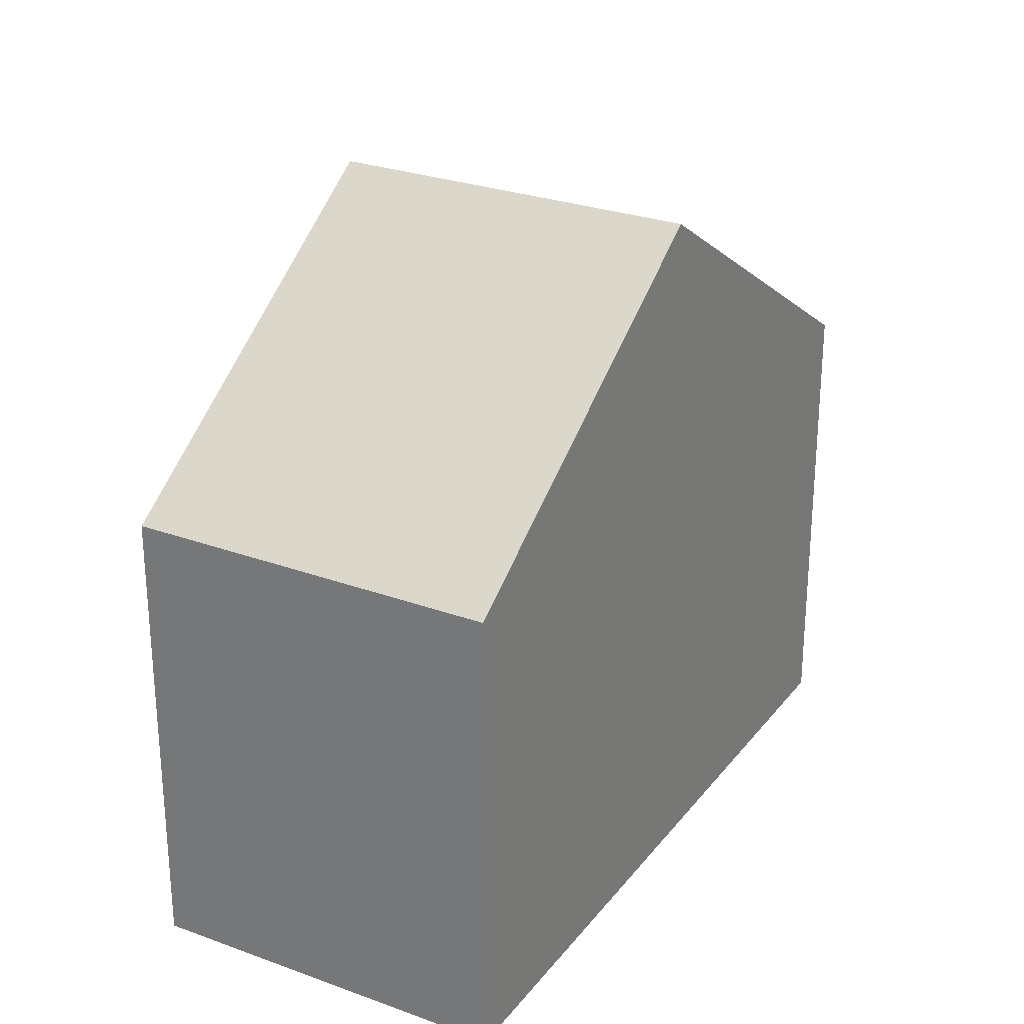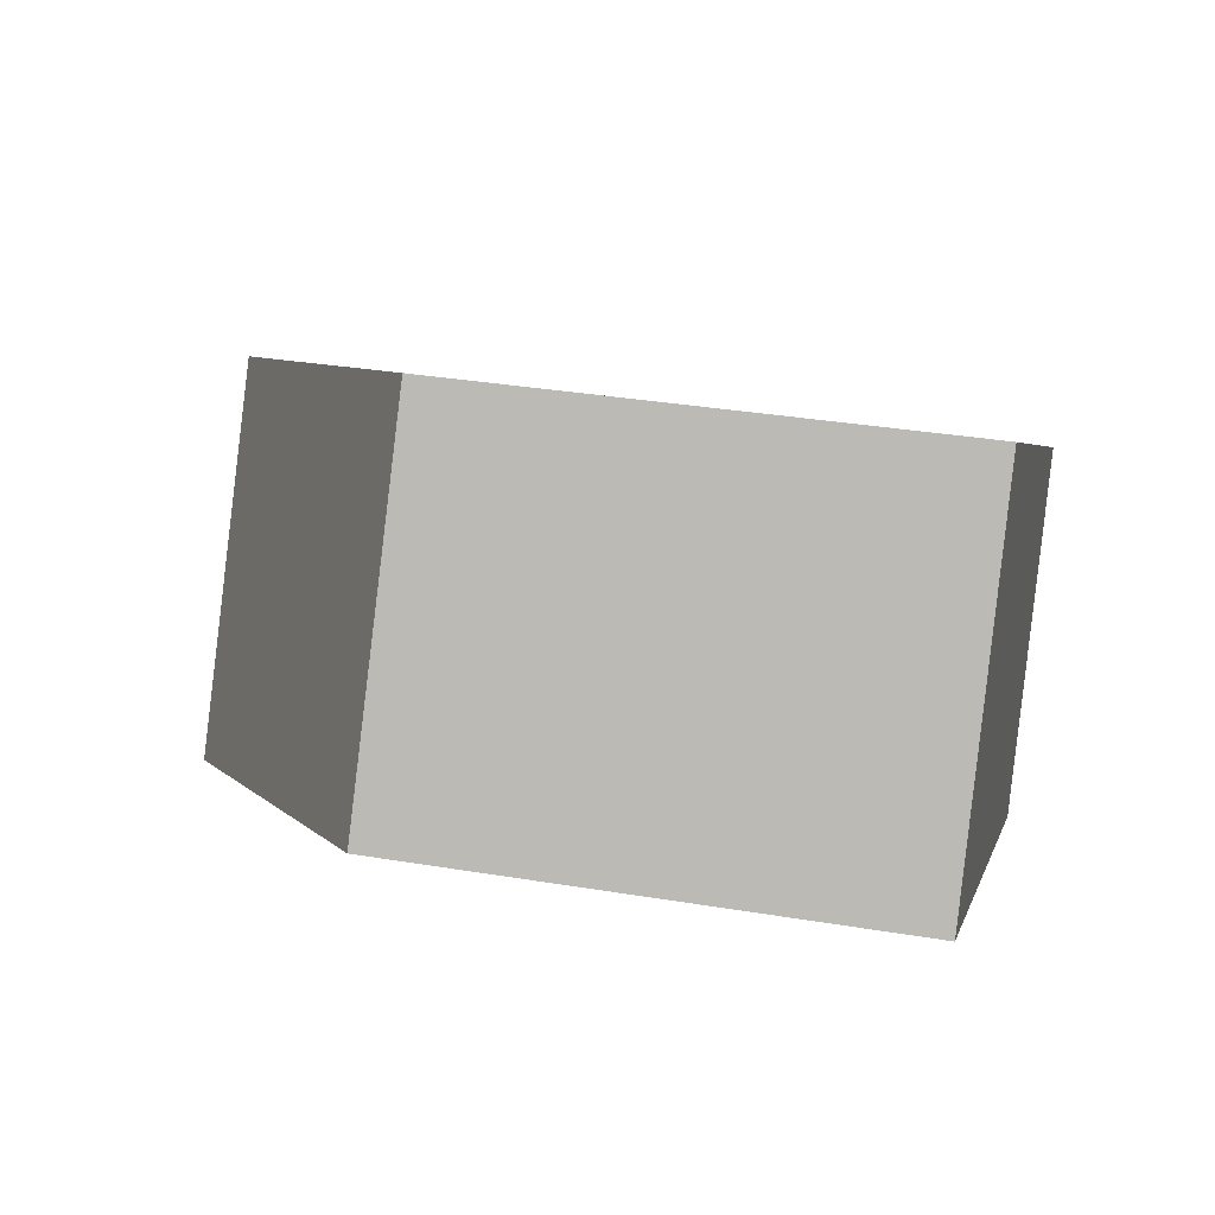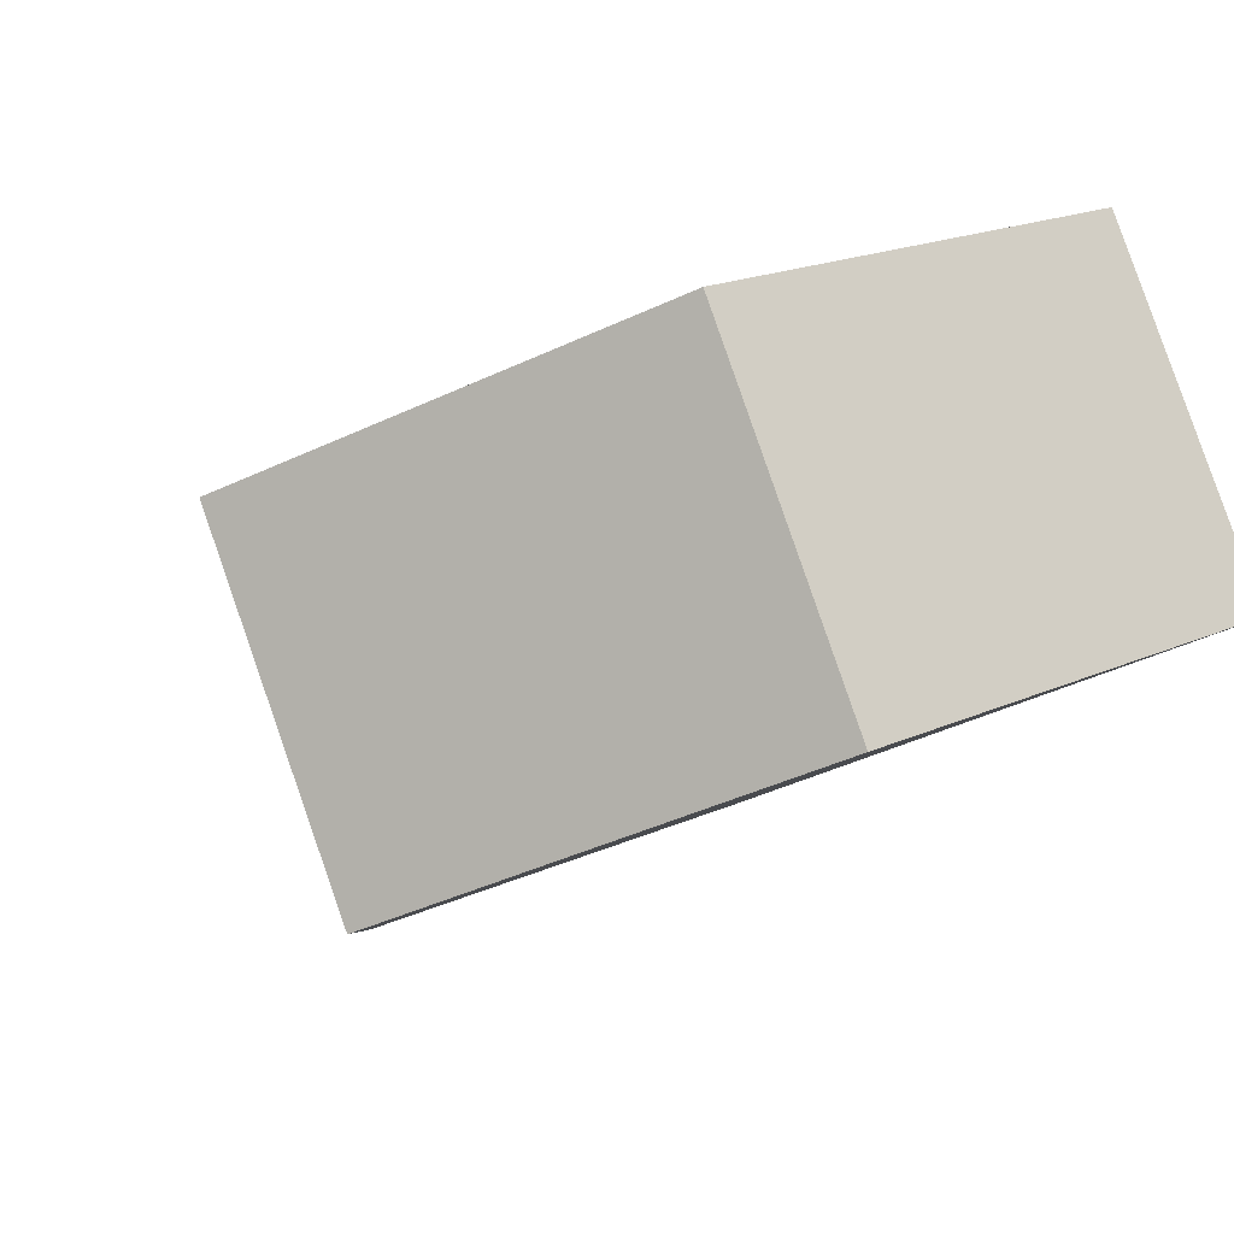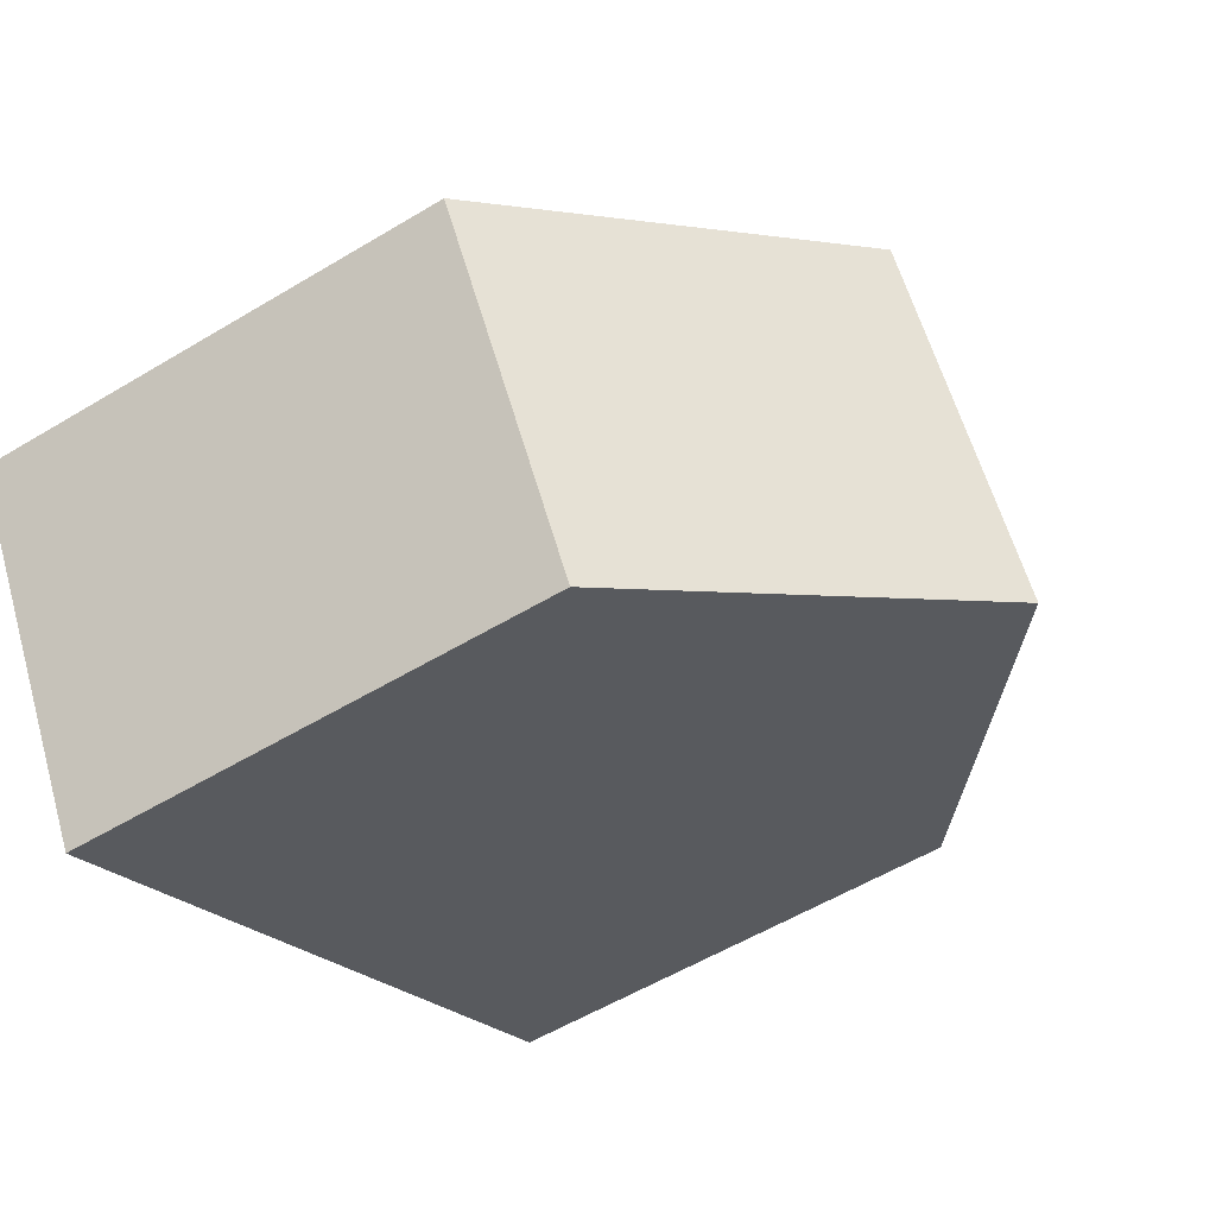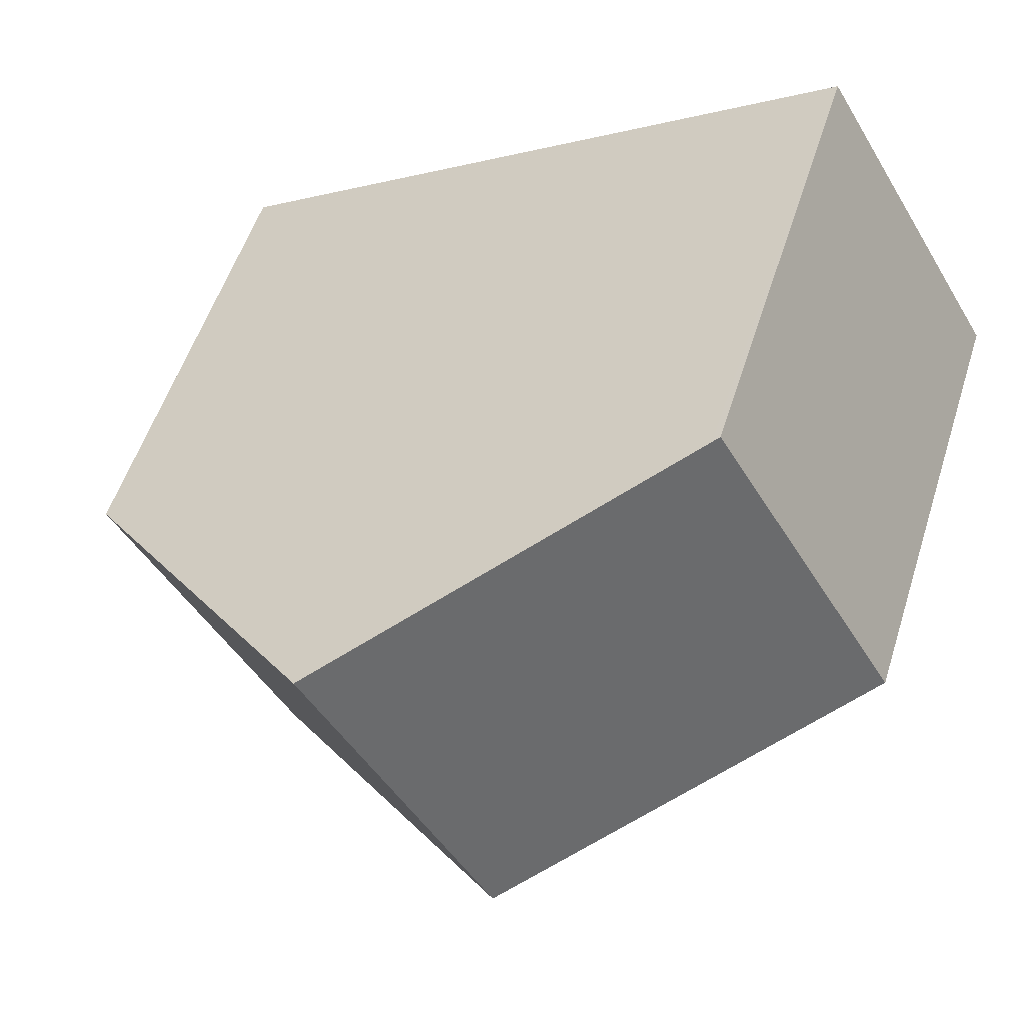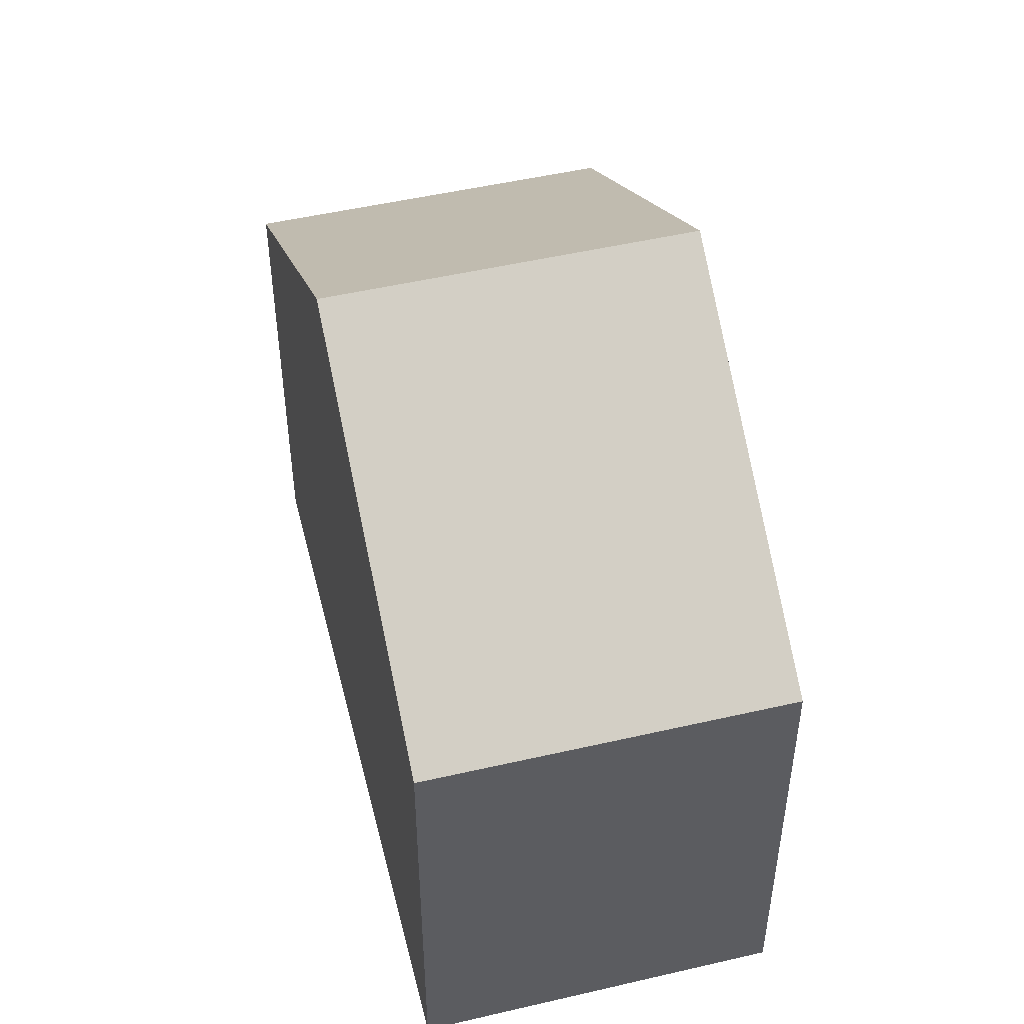
<metadata>
{"format":"obj","ext":"obj","renderer":"f3d","projection":"perspective","resolution":1024,"background":"white","views":[{"elev":27.9,"azim":-29.7,"up":"+Z"},{"elev":34.1,"azim":102.7,"up":"+Y"},{"elev":19.5,"azim":49.9,"up":"+Y"},{"elev":-56.2,"azim":-57.8,"up":"+Y"},{"elev":54.0,"azim":17.5,"up":"+Y"},{"elev":50.1,"azim":106.6,"up":"+Z"}]}
</metadata>
<code>
v 163.7 -1924 5.772
v 166 -1928 5.8
v 158 -1933 5.814
v 155.6 -1929 5.801
v 159.6 -1927 8.846
v 162 -1930 8.866
v 163.6 -1924 5.832
v 166 -1928 5.86
v 163.7 -1924 5.772
v 163.6 -1924 5.832
v 159.6 -1927 8.846
v 163.2 -1924 6.167
v 165.5 -1928 6.195
v 163.2 -1924 6.167
v 164.1 -1925 5.838
v 163.7 -1925 6.173
v 160.1 -1927 8.85
v 161.7 -1926 7.634
v 163.6 -1930 7.656
v 161.2 -1926 7.628
v 162 -1930 8.866
v 159.6 -1927 8.846
v 159.6 -1927 8.846
v 155.6 -1929 5.801
v 164.2 -1925 5.778
v 160.1 -1927 8.85
v 156.2 -1930 5.804
v 161.2 -1926 7.628
v 155.6 -1929 5.81
v 155.6 -1929 5.81
v 156.2 -1930 5.813
v 158 -1933 5.823
v 166 -1928 5.86
v 165.5 -1928 6.195
v 163.6 -1930 7.656
v 162 -1930 8.866
v 166 -1928 5.8
v 162 -1930 8.866
v 158 -1933 5.823
v 158 -1933 5.814
v 163.7 -1924 5.772
v 163.7 -1924 5.772
v 163.7 -1924 0
v 163.7 -1924 0
v 166 -1928 5.86
v 166 -1928 5.8
v 166 -1928 0
v 166 -1928 0
v 158 -1933 5.814
v 158 -1933 5.814
v 158 -1933 0
v 158 -1933 -8.882e-16
v 155.6 -1929 5.81
v 155.6 -1929 5.801
v 155.6 -1929 0
v 155.6 -1929 0
v 161.2 -1926 7.628
v 159.6 -1927 8.846
v 159.6 -1927 0
v 161.2 -1926 0
v 163.7 -1924 5.772
v 163.6 -1924 5.832
v 163.6 -1924 0
v 163.7 -1924 0
v 165.5 -1928 6.195
v 166 -1928 5.86
v 166 -1928 0
v 165.5 -1928 -8.882e-16
v 164.2 -1925 5.778
v 163.7 -1924 5.772
v 163.7 -1924 0
v 164.2 -1925 0
v 163.6 -1930 7.656
v 165.5 -1928 6.195
v 165.5 -1928 -8.882e-16
v 163.6 -1930 0
v 163.6 -1924 5.832
v 163.2 -1924 6.167
v 163.2 -1924 0
v 163.6 -1924 0
v 162 -1930 8.866
v 163.6 -1930 7.656
v 163.6 -1930 0
v 162 -1930 0
v 158 -1933 5.823
v 162 -1930 8.866
v 162 -1930 0
v 158 -1933 -8.882e-16
v 155.6 -1929 5.801
v 155.6 -1929 5.801
v 155.6 -1929 0
v 155.6 -1929 0
v 166 -1928 5.8
v 164.2 -1925 5.778
v 164.2 -1925 0
v 166 -1928 0
v 155.6 -1929 5.801
v 156.2 -1930 5.804
v 156.2 -1930 0
v 155.6 -1929 0
v 163.2 -1924 6.167
v 161.2 -1926 7.628
v 161.2 -1926 0
v 163.2 -1924 0
v 159.6 -1927 8.846
v 155.6 -1929 5.81
v 155.6 -1929 0
v 159.6 -1927 0
v 158 -1933 5.814
v 158 -1933 5.823
v 158 -1933 -8.882e-16
v 158 -1933 0
v 166 -1928 5.8
v 166 -1928 5.8
v 166 -1928 0
v 166 -1928 0
v 156.2 -1930 5.804
v 158 -1933 5.814
v 158 -1933 -8.882e-16
v 156.2 -1930 0
v 158 -1933 0
v 155.6 -1929 0
v 163.7 -1924 0
v 166 -1928 0
f 20 11 5 28
f 10 7 1 9
f 15 10 9 25
f 18 17 11 20
f 16 12 10 15
f 14 7 10 12
f 34 16 15 33
f 36 17 18 35
f 35 18 16 34
f 20 12 16 18
f 30 24 4 29
f 31 27 24 30
f 33 15 25 37
f 40 27 31 39
f 28 14 12 20
f 29 22 23 30
f 30 23 26 31
f 39 31 26 38
f 33 8 13 34
f 35 19 6 36
f 34 13 19 35
f 37 2 8 33
f 39 32 3 40
f 38 21 32 39
f 42 43 44 41
f 46 47 48 45
f 50 51 52 49
f 54 55 56 53
f 58 59 60 57
f 62 63 64 61
f 66 67 68 65
f 70 71 72 69
f 74 75 76 73
f 78 79 80 77
f 82 83 84 81
f 86 87 88 85
f 90 91 92 89
f 94 95 96 93
f 98 99 100 97
f 102 103 104 101
f 106 107 108 105
f 110 111 112 109
f 114 115 116 113
f 118 119 120 117
f 122 123 124 121

</code>
